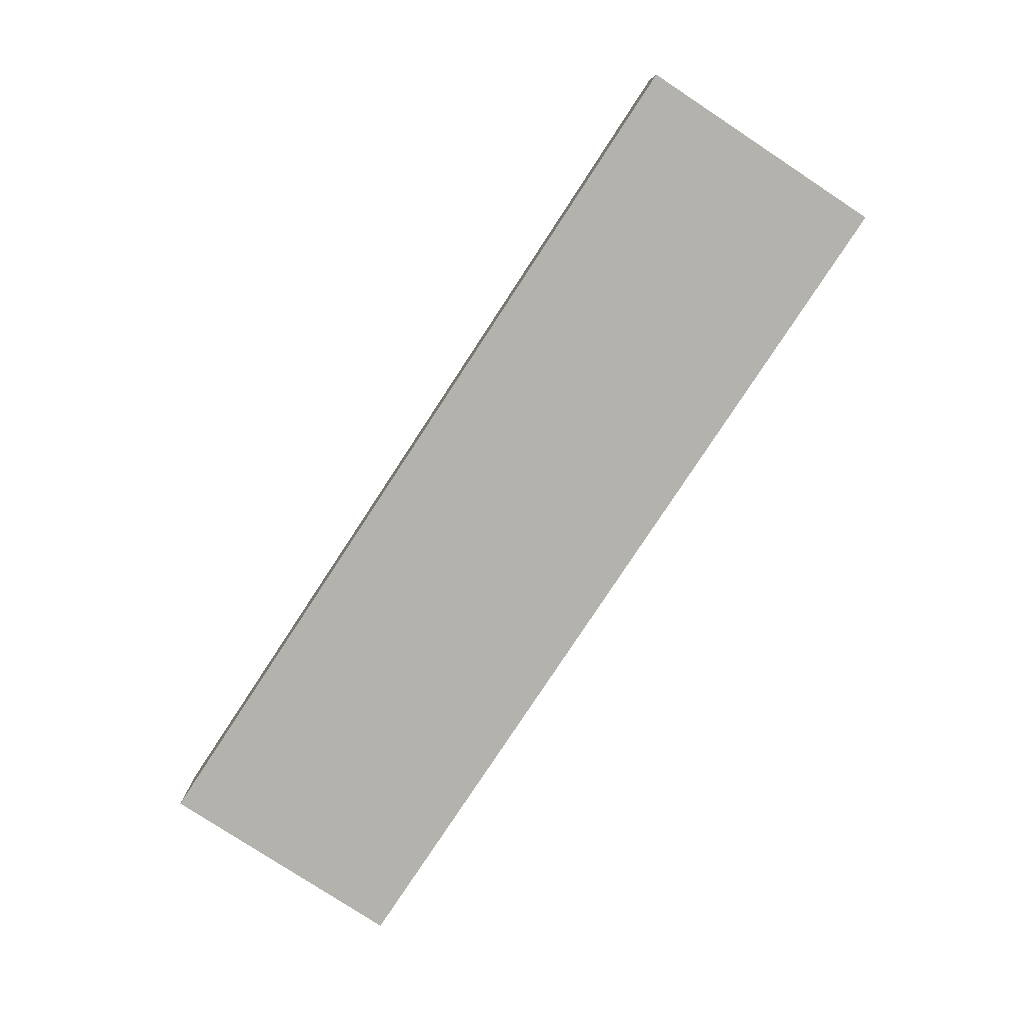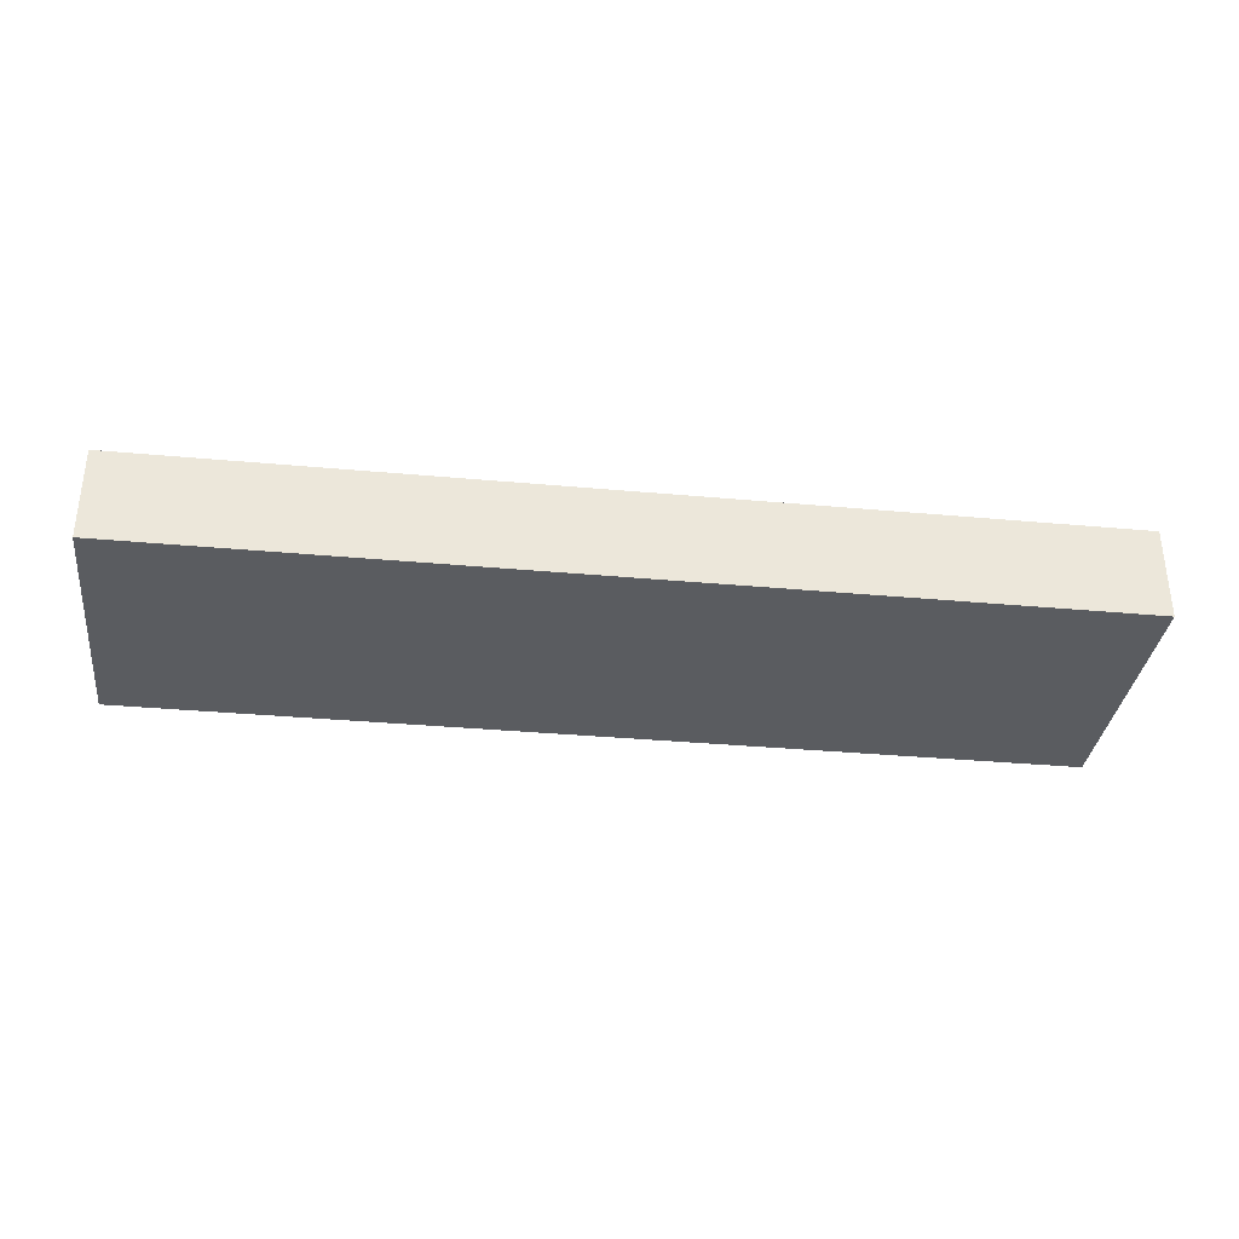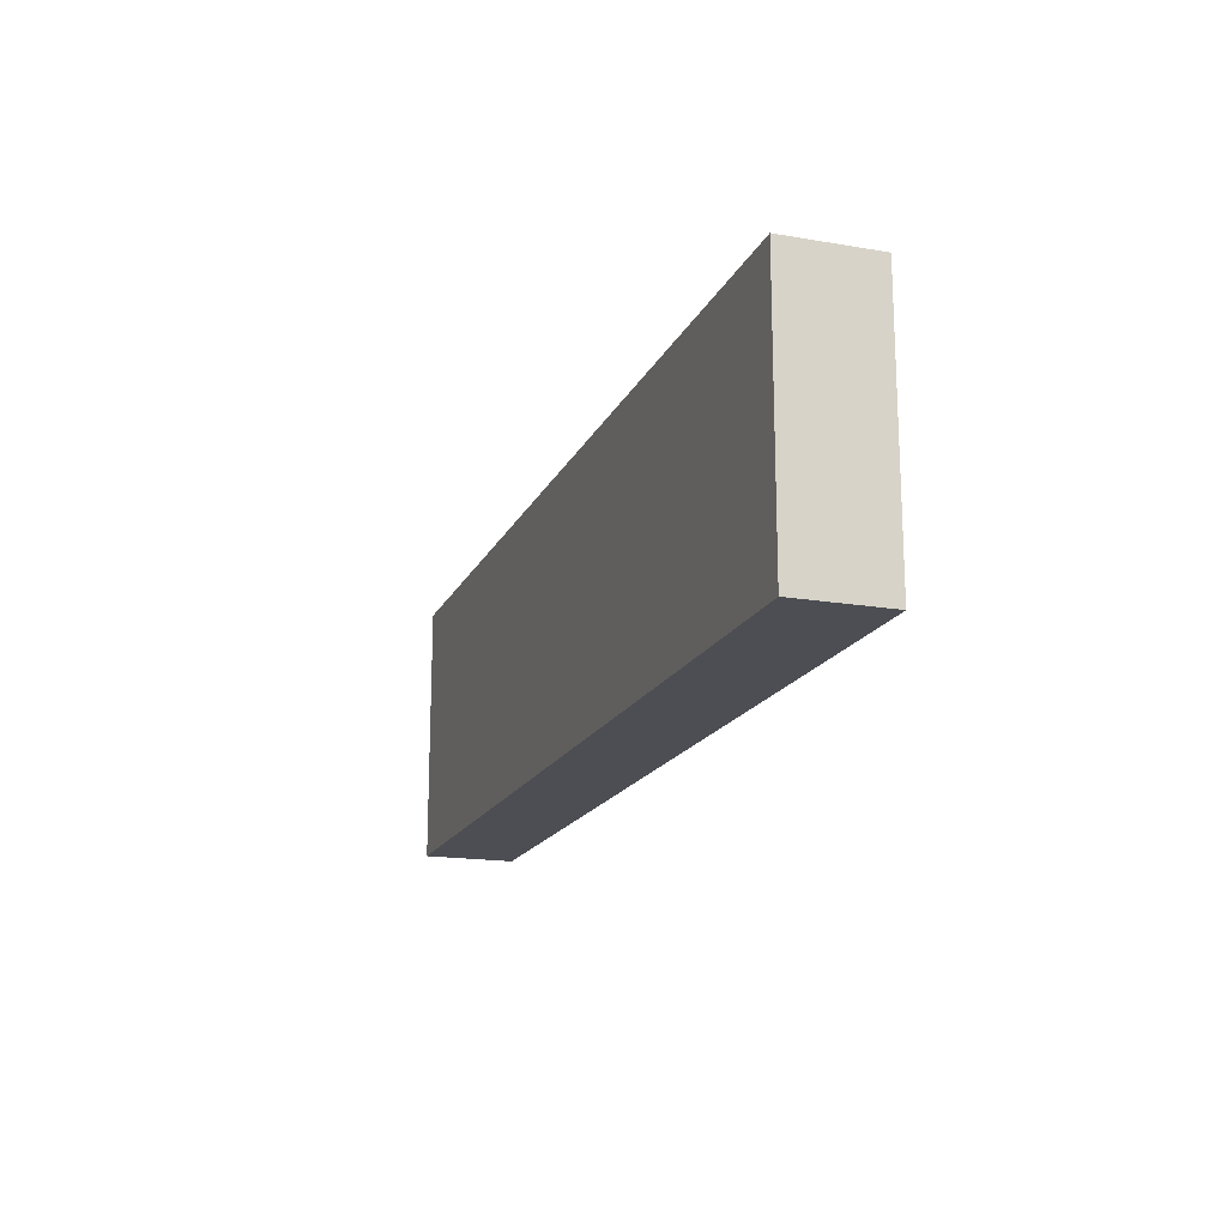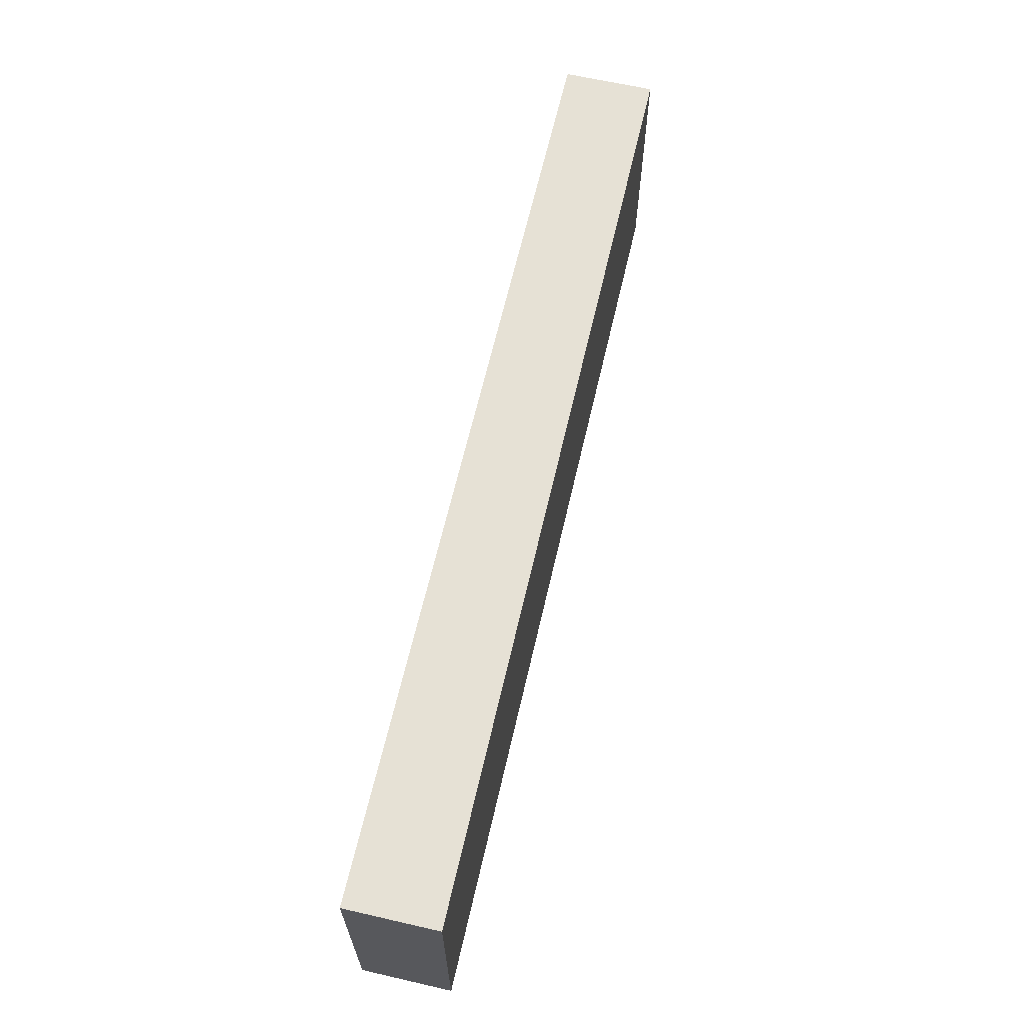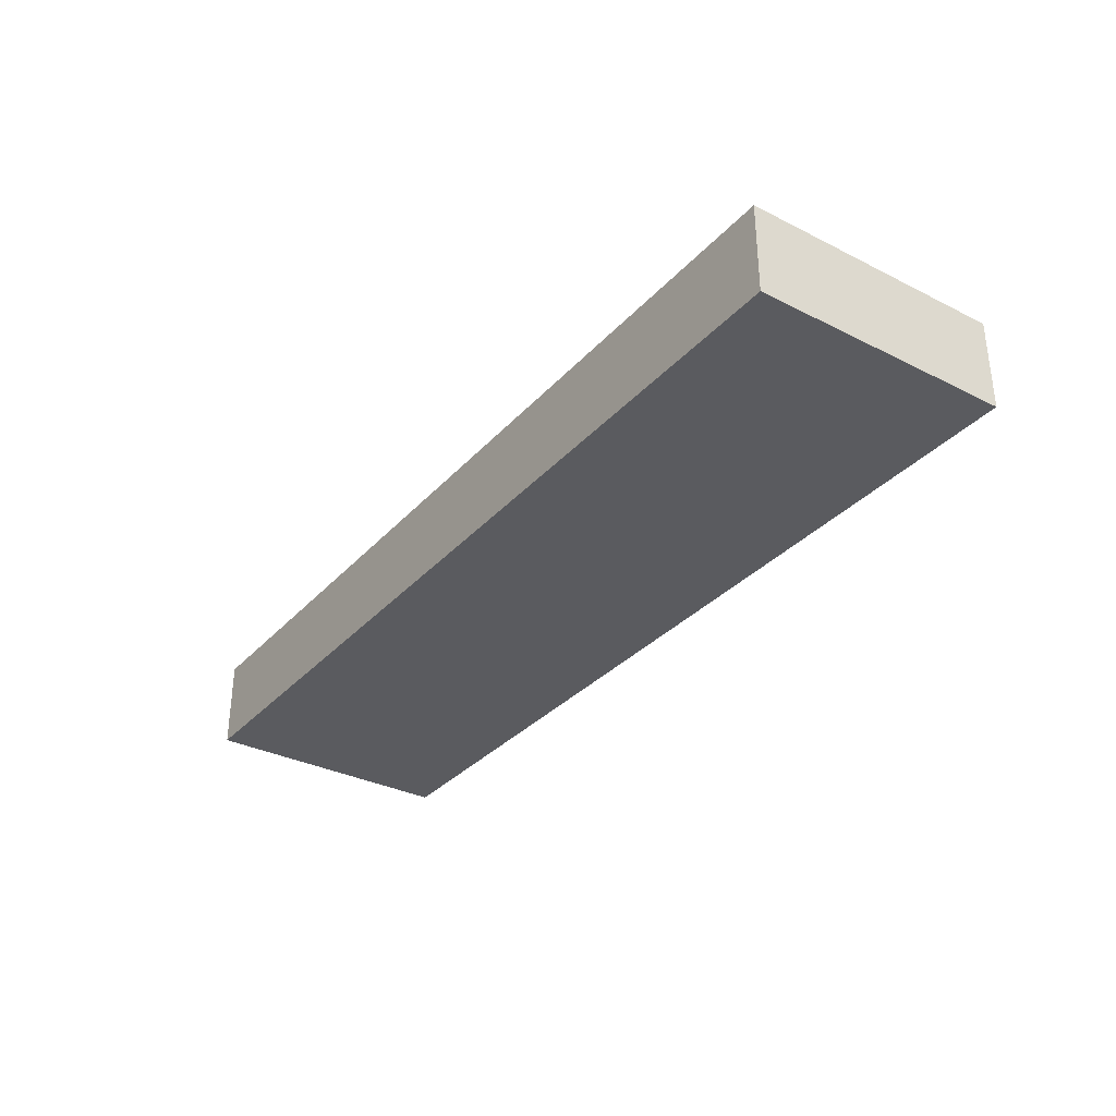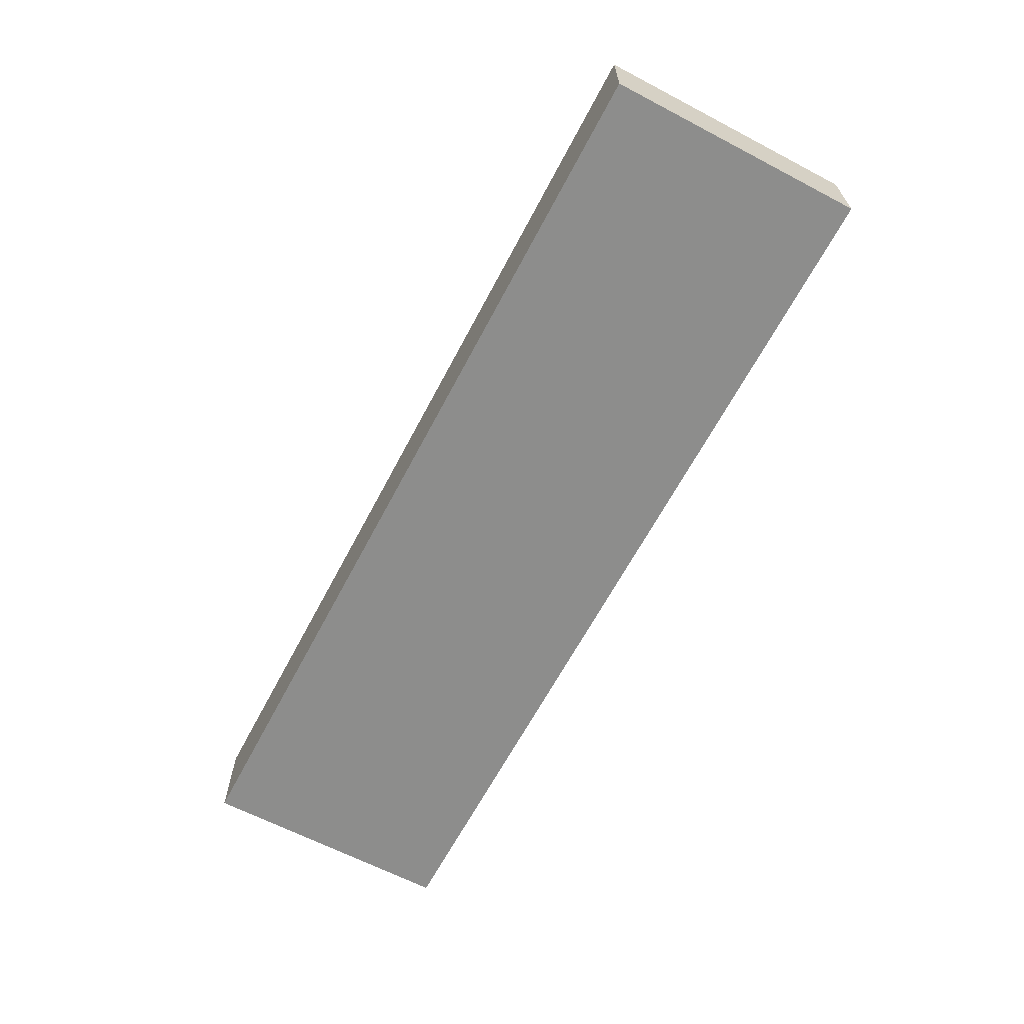
<metadata>
{"format":"obj","ext":"obj","renderer":"f3d","projection":"perspective","resolution":1024,"background":"white","views":[{"elev":-79.4,"azim":56.7,"up":"+Z"},{"elev":-34.1,"azim":-7.1,"up":"+Z"},{"elev":-17.3,"azim":71.2,"up":"+Y"},{"elev":64.3,"azim":103.0,"up":"+Y"},{"elev":-32.8,"azim":-124.8,"up":"+Z"},{"elev":-64.4,"azim":62.2,"up":"+Z"}]}
</metadata>
<code>
v 25 7 0
v -25 7 0
v -25 7 4.9
v 25 7 4.9
v 25 -7 0
v 25 7 0
v 25 7 4.9
v 25 -7 4.9
v -25 -7 0
v 25 -7 0
v 25 -7 4.9
v -25 -7 4.9
v -25 7 0
v -25 -7 0
v -25 -7 4.9
v -25 7 4.9
v -25 7 4.9
v -25 -7 4.9
v 25 -7 4.9
v 25 7 4.9
v -25 -7 0
v -25 7 0
v 25 7 0
v 25 -7 0
g 063462ba-e35a-11ea-a23b-54bf646e7e1f
f 1 2 4
f 4 2 3
g 063489c8-e35a-11ea-aab8-54bf646e7e1f
f 5 6 8
f 8 6 7
g 0634b0d4-e35a-11ea-b305-54bf646e7e1f
f 9 10 12
f 12 10 11
g 0634d7e2-e35a-11ea-9298-54bf646e7e1f
f 13 14 16
f 16 14 15
g 0634fef0-e35a-11ea-99dc-54bf646e7e1f
f 18 19 17
f 17 19 20
g 063525fe-e35a-11ea-8368-54bf646e7e1f
f 22 23 21
f 21 23 24

</code>
